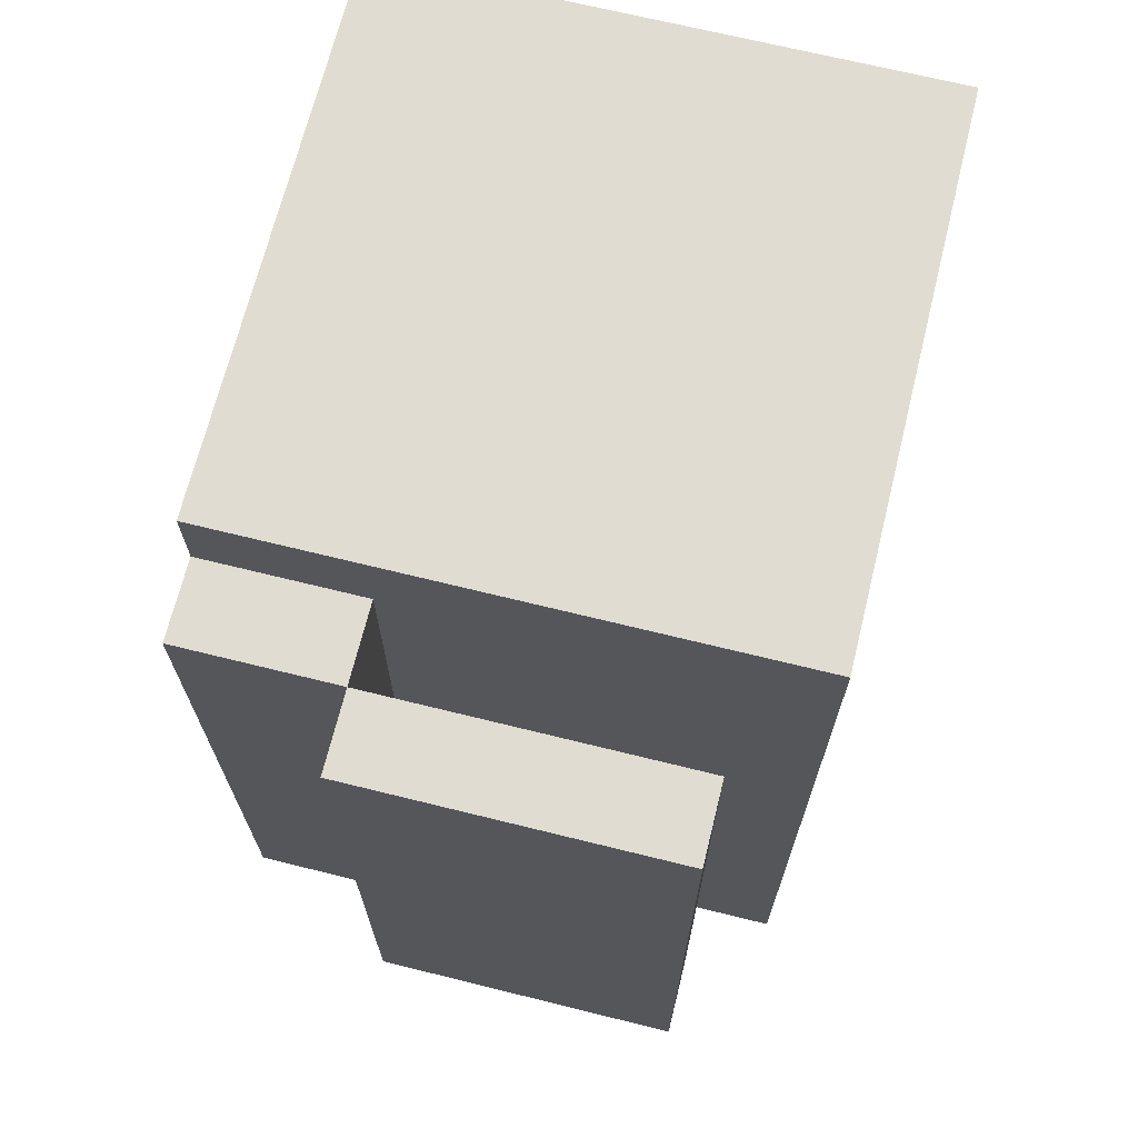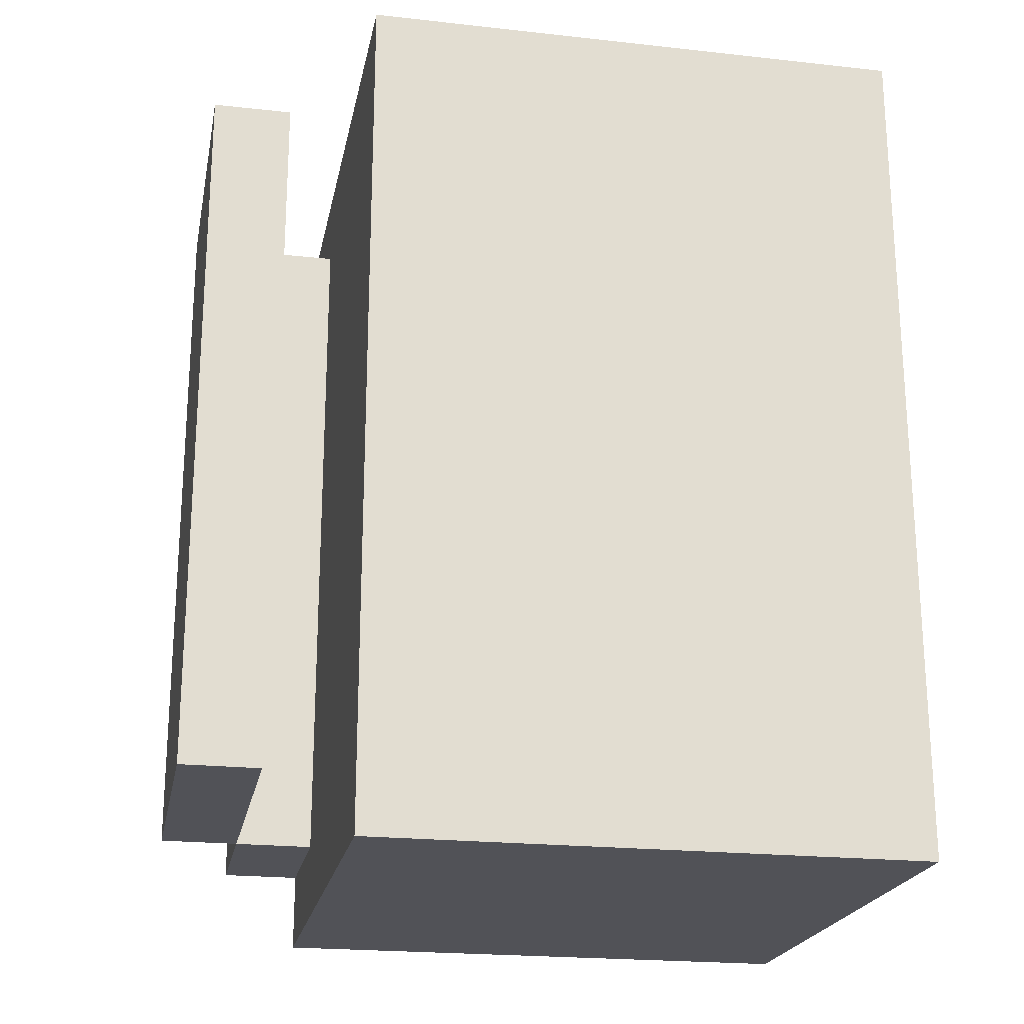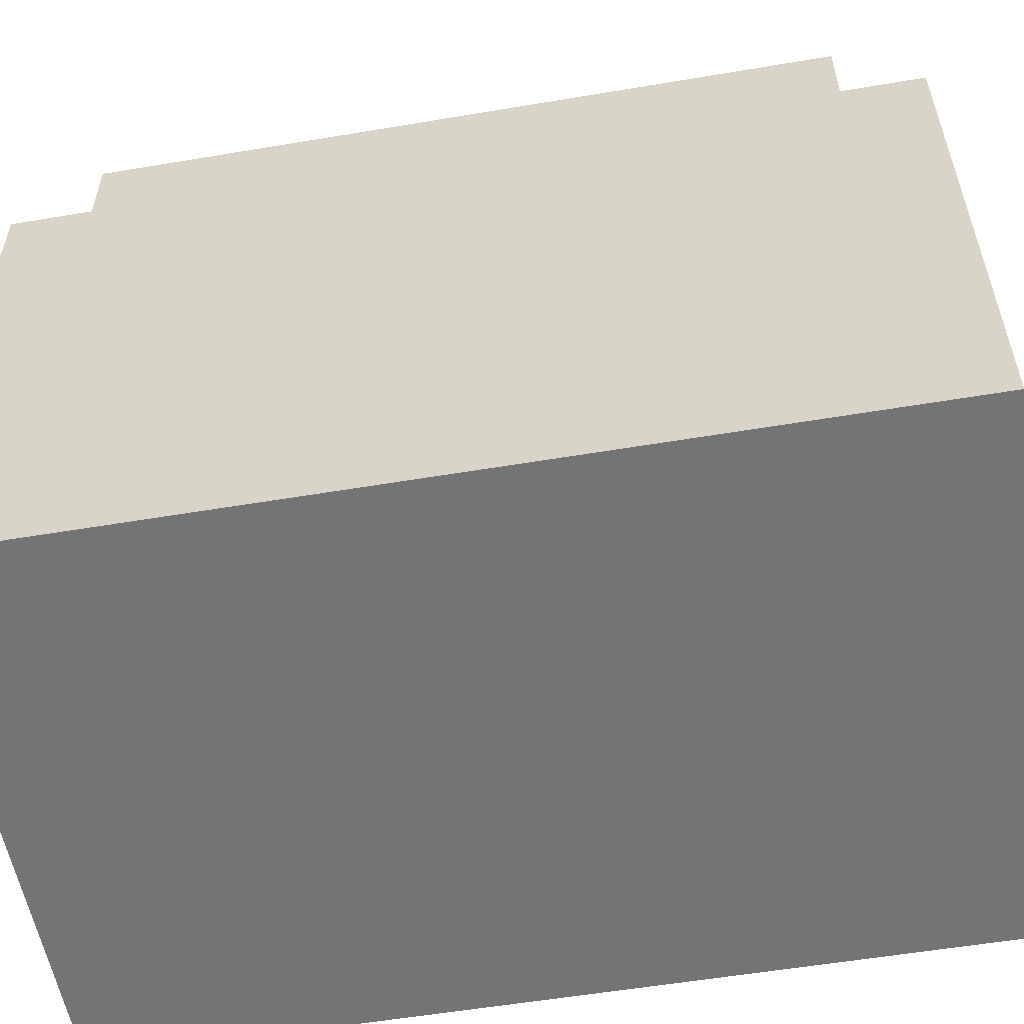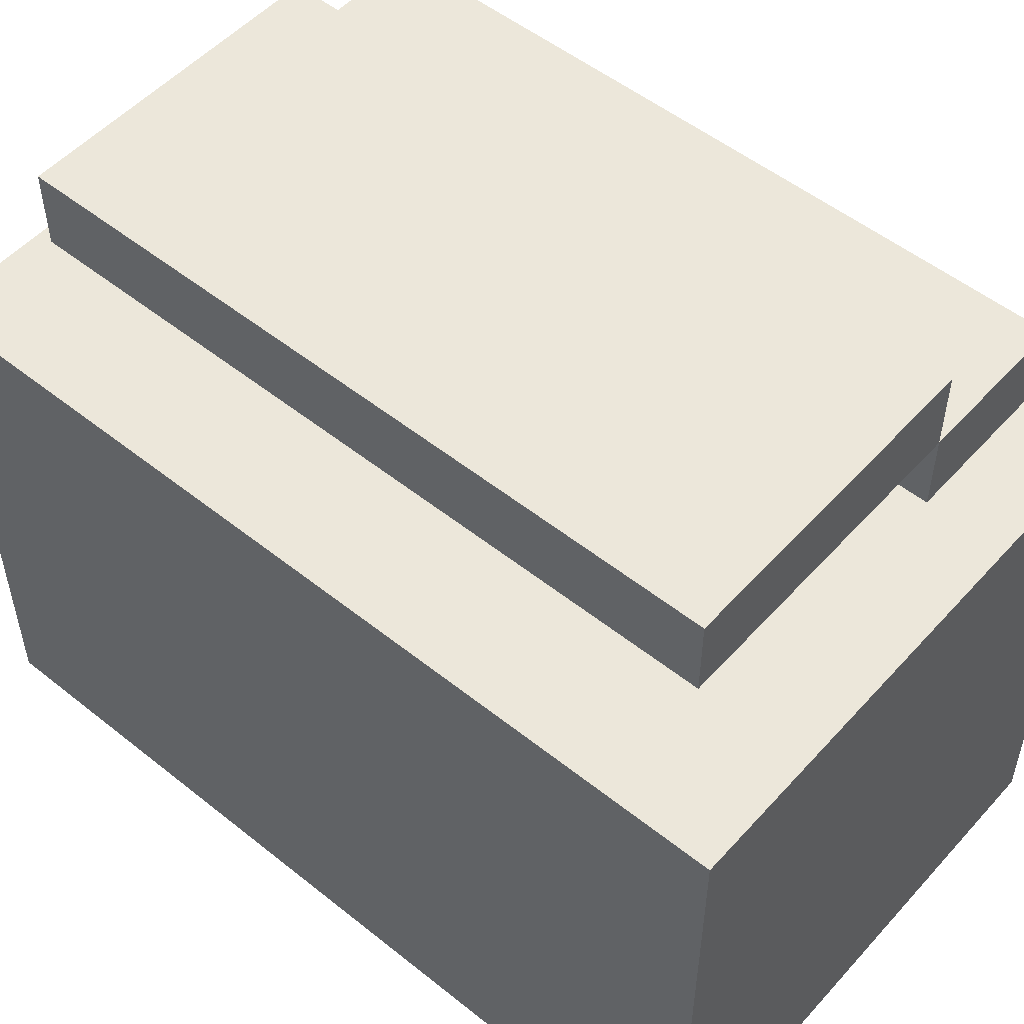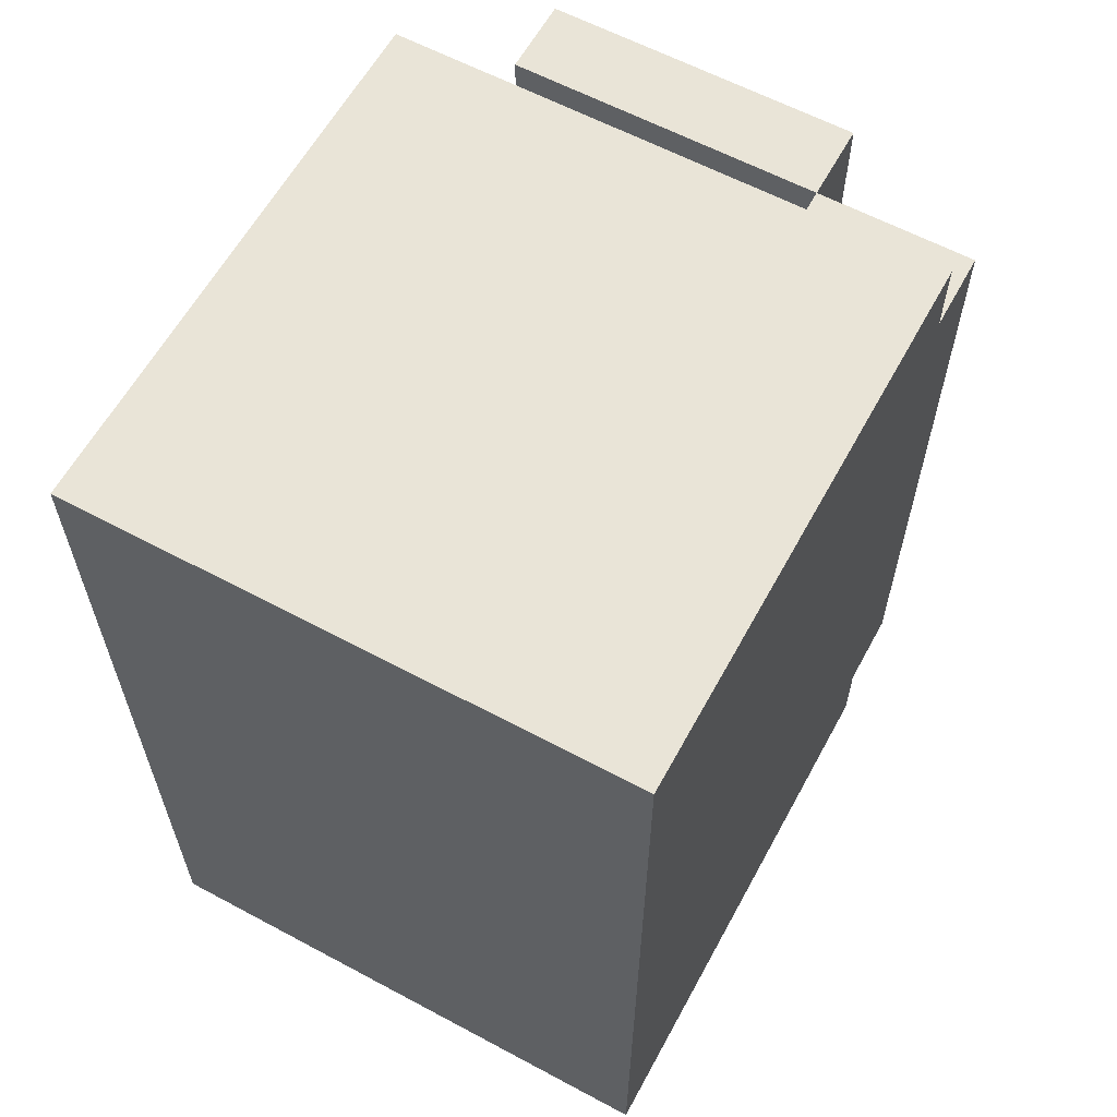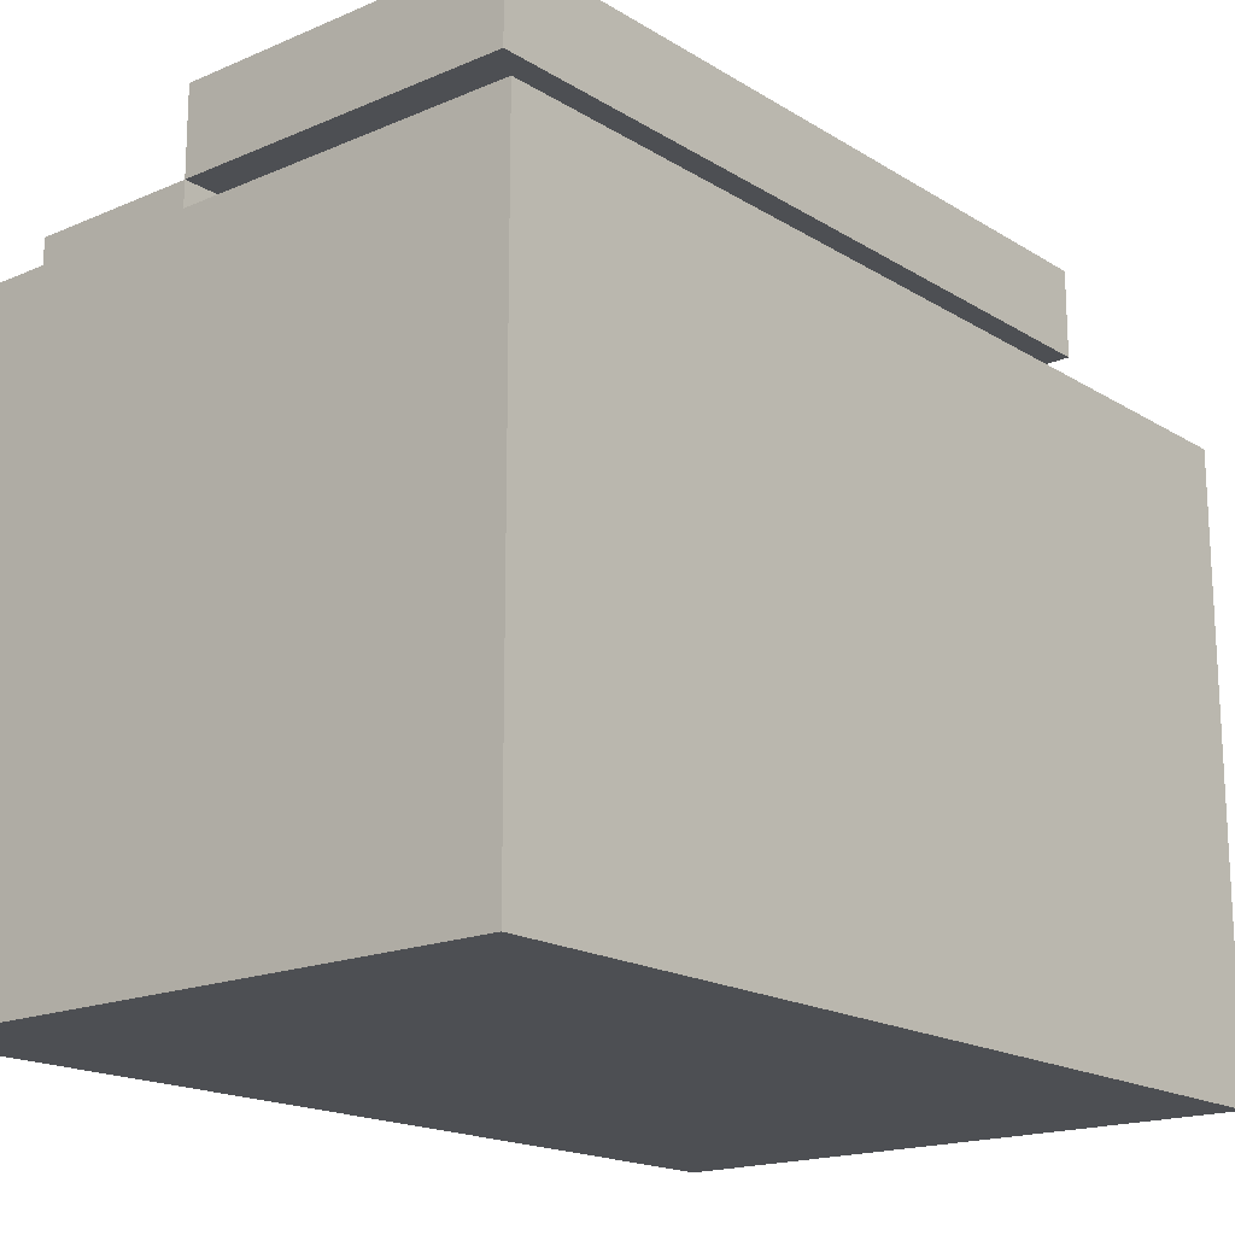
<metadata>
{"format":"obj","ext":"obj","renderer":"f3d","projection":"perspective","resolution":1024,"background":"white","views":[{"elev":69.0,"azim":-166.1,"up":"+Z"},{"elev":-21.6,"azim":-101.0,"up":"+Z"},{"elev":-56.2,"azim":100.0,"up":"+Y"},{"elev":52.4,"azim":-49.3,"up":"+Y"},{"elev":61.1,"azim":28.6,"up":"+Z"},{"elev":-17.8,"azim":-140.0,"up":"+Y"}]}
</metadata>
<code>
o
v 1.3 0 -0.9
v 1.3 0 -2
v 1.3 0.7 -0.9
v 1.3 0.7 -2
v 1.4 0.8 -1
v 1.4 0.8 -1.9
v 1.4 0.9 -1
v 1.4 0.9 -1.9
v 1.8 0.7 -1
v 1.8 0.7 -1.9
v 1.8 0.8 -1
v 1.8 0.8 -1.9
v 1.8 0.8 -1
v 1.8 0.8 -1.9
v 1.8 0.9 -1
v 1.8 0.9 -1.9
v 2 0 -0.9
v 2 0 -2
v 2 0.7 -0.9
v 2 0.7 -1
v 2 0.7 -1.9
v 2 0.7 -2
v 2 0.8 -1
v 2 0.8 -1.9
v 1.3 0 -0.9
v 1.3 0.7 -0.9
v 2 0 -0.9
v 2 0.7 -0.9
v 1.4 0.8 -1
v 1.4 0.9 -1
v 1.8 0.7 -1
v 1.8 0.8 -1
v 1.8 0.9 -1
v 2 0.7 -1
v 2 0.8 -1
v 1.4 0.8 -1.9
v 1.4 0.9 -1.9
v 1.8 0.7 -1.9
v 1.8 0.8 -1.9
v 1.8 0.9 -1.9
v 2 0.7 -1.9
v 2 0.8 -1.9
v 1.3 0 -2
v 1.3 0.7 -2
v 2 0 -2
v 2 0.7 -2
v 1.3 0 -0.9
v 2 0 -0.9
v 1.3 0 -2
v 2 0 -2
v 1.4 0.8 -1
v 1.8 0.8 -1
v 1.4 0.8 -1.9
v 1.8 0.8 -1.9
v 1.3 0.7 -0.9
v 2 0.7 -0.9
v 1.4 0.7 -1
v 1.8 0.7 -1
v 2 0.7 -1
v 1.4 0.7 -1.9
v 1.8 0.7 -1.9
v 2 0.7 -1.9
v 1.3 0.7 -2
v 2 0.7 -2
v 1.8 0.8 -1
v 2 0.8 -1
v 1.8 0.8 -1.9
v 2 0.8 -1.9
v 1.4 0.9 -1
v 1.8 0.9 -1
v 1.4 0.9 -1.9
v 1.8 0.9 -1.9
f 3 2 1
f 4 2 3
f 7 6 5
f 8 6 7
f 11 10 9
f 12 10 11
f 13 14 15
f 15 14 16
f 17 18 19
f 19 18 20
f 20 18 21
f 21 18 22
f 20 21 23
f 23 21 24
f 27 26 25
f 28 26 27
f 32 30 29
f 33 30 32
f 34 32 31
f 35 32 34
f 36 37 39
f 39 37 40
f 38 39 41
f 41 39 42
f 43 44 45
f 45 44 46
f 49 48 47
f 50 48 49
f 53 52 51
f 54 52 53
f 55 56 57
f 57 56 58
f 58 56 59
f 55 57 60
f 57 58 60
f 60 58 61
f 55 60 63
f 61 62 63
f 60 61 63
f 63 62 64
f 65 66 67
f 67 66 68
f 69 70 71
f 71 70 72

</code>
